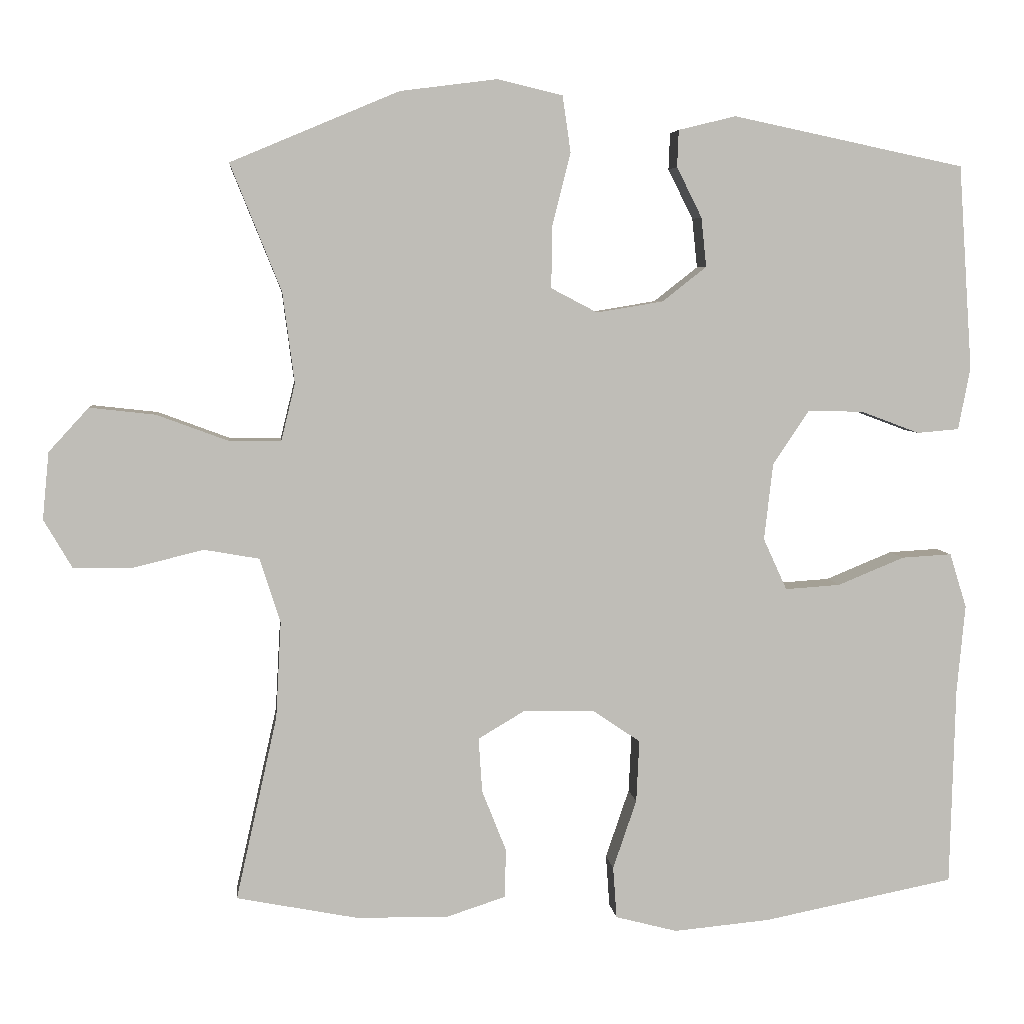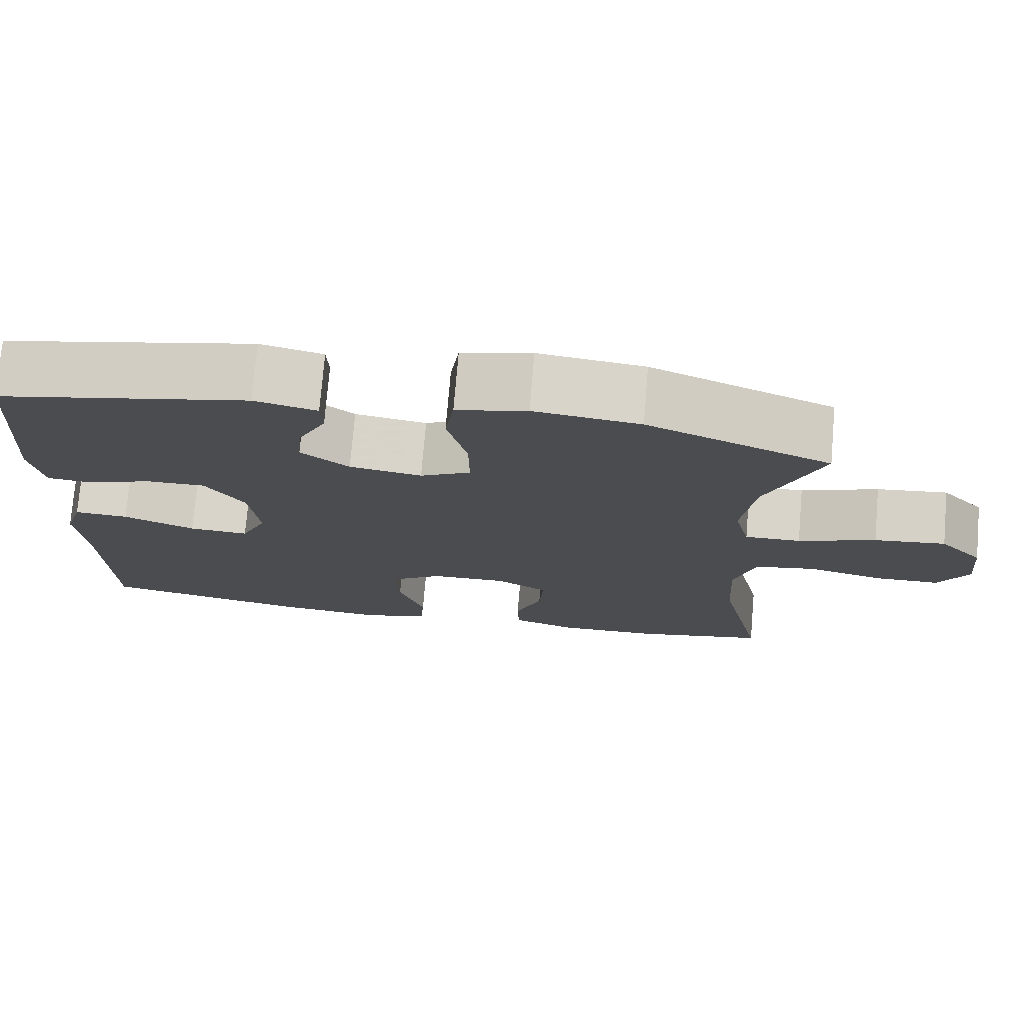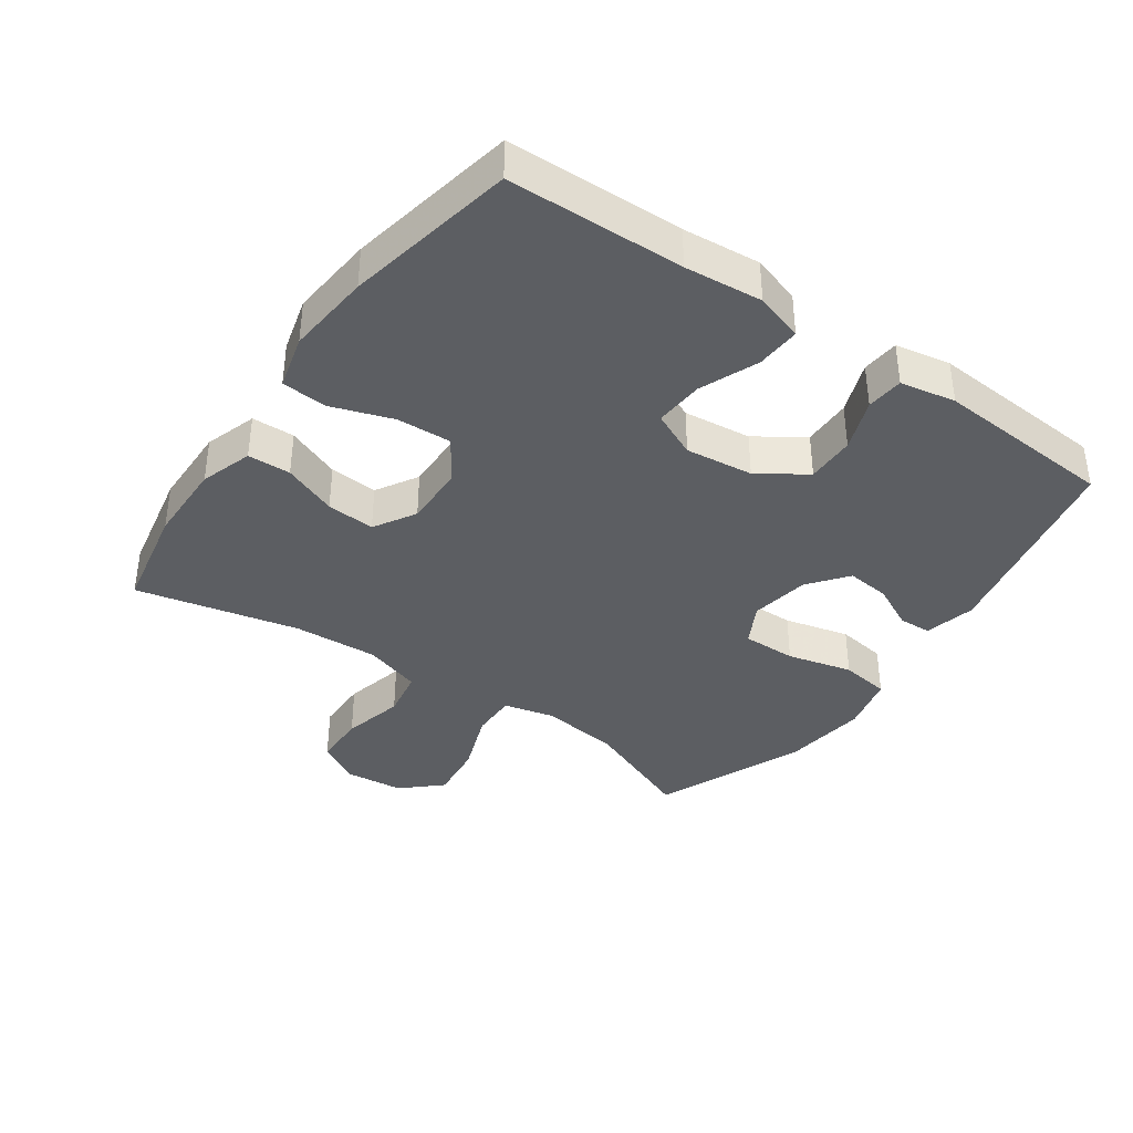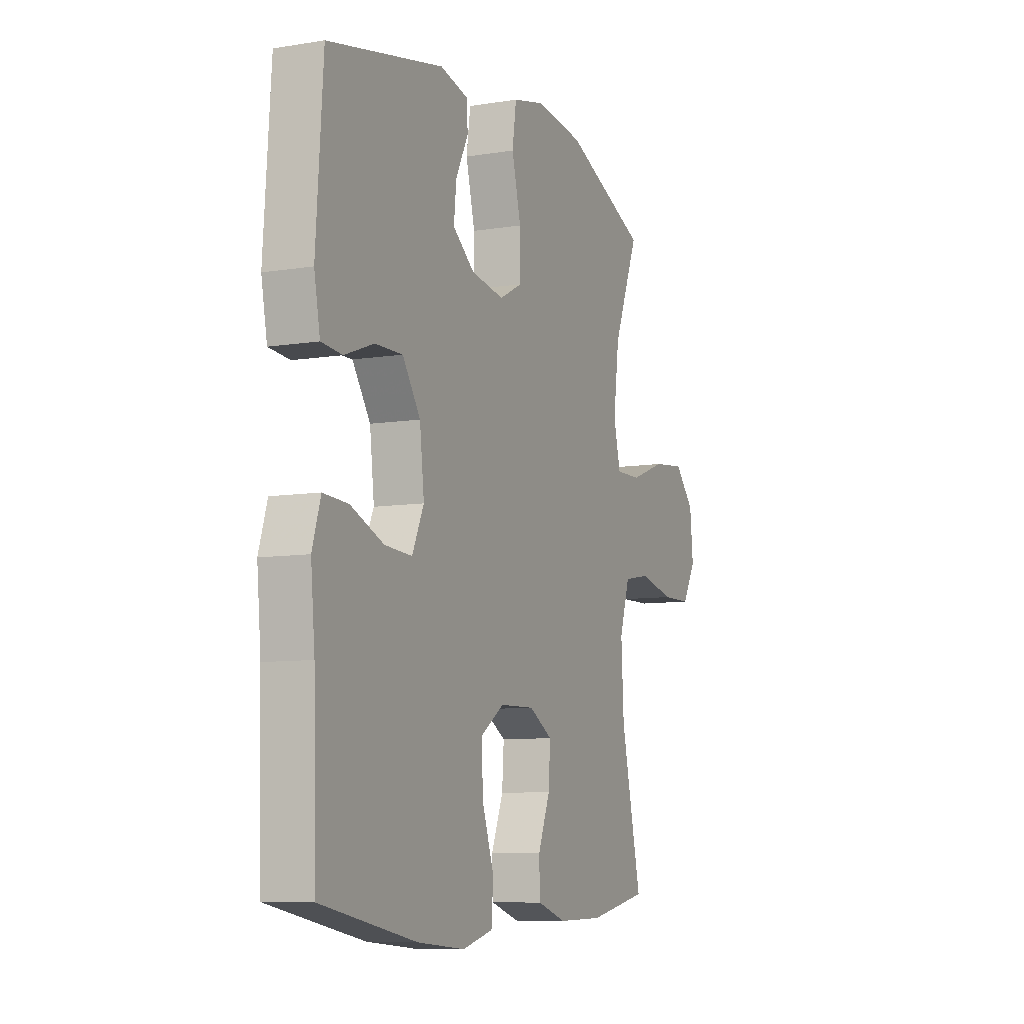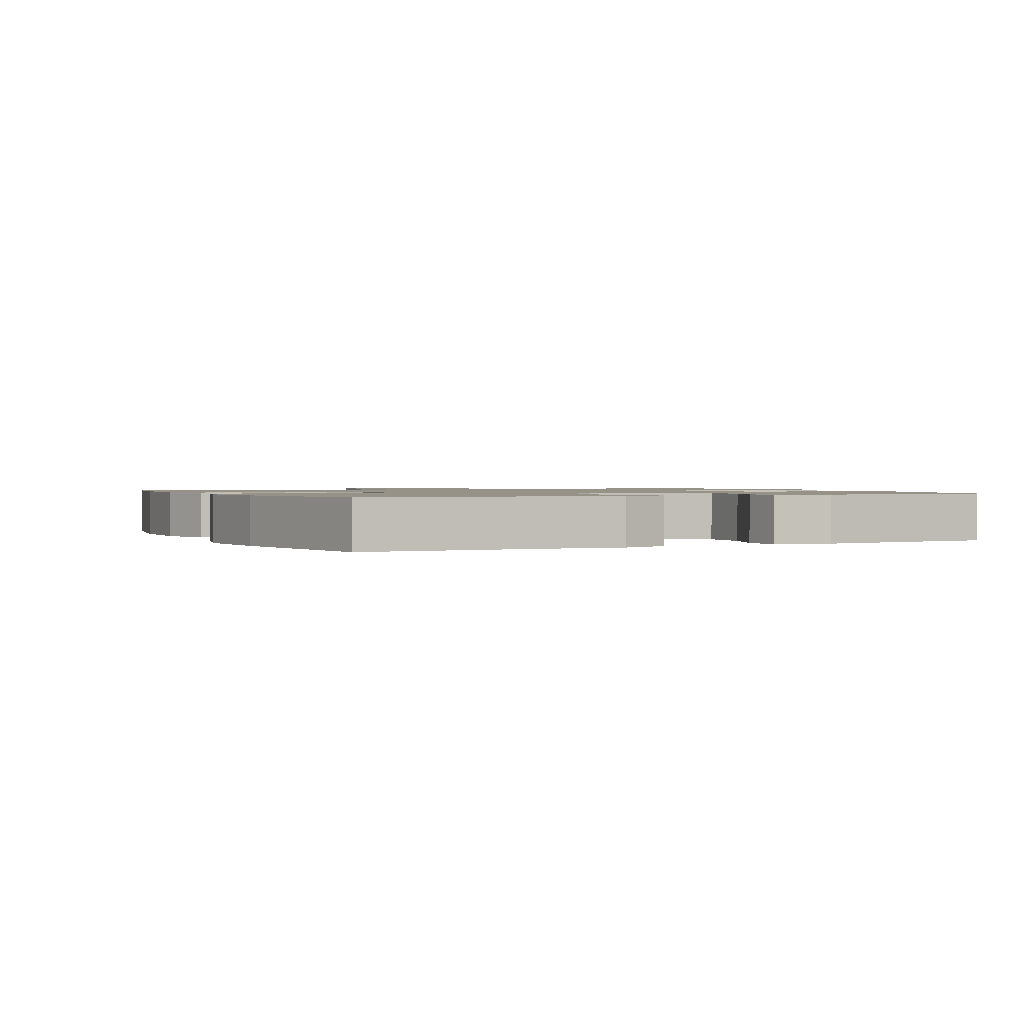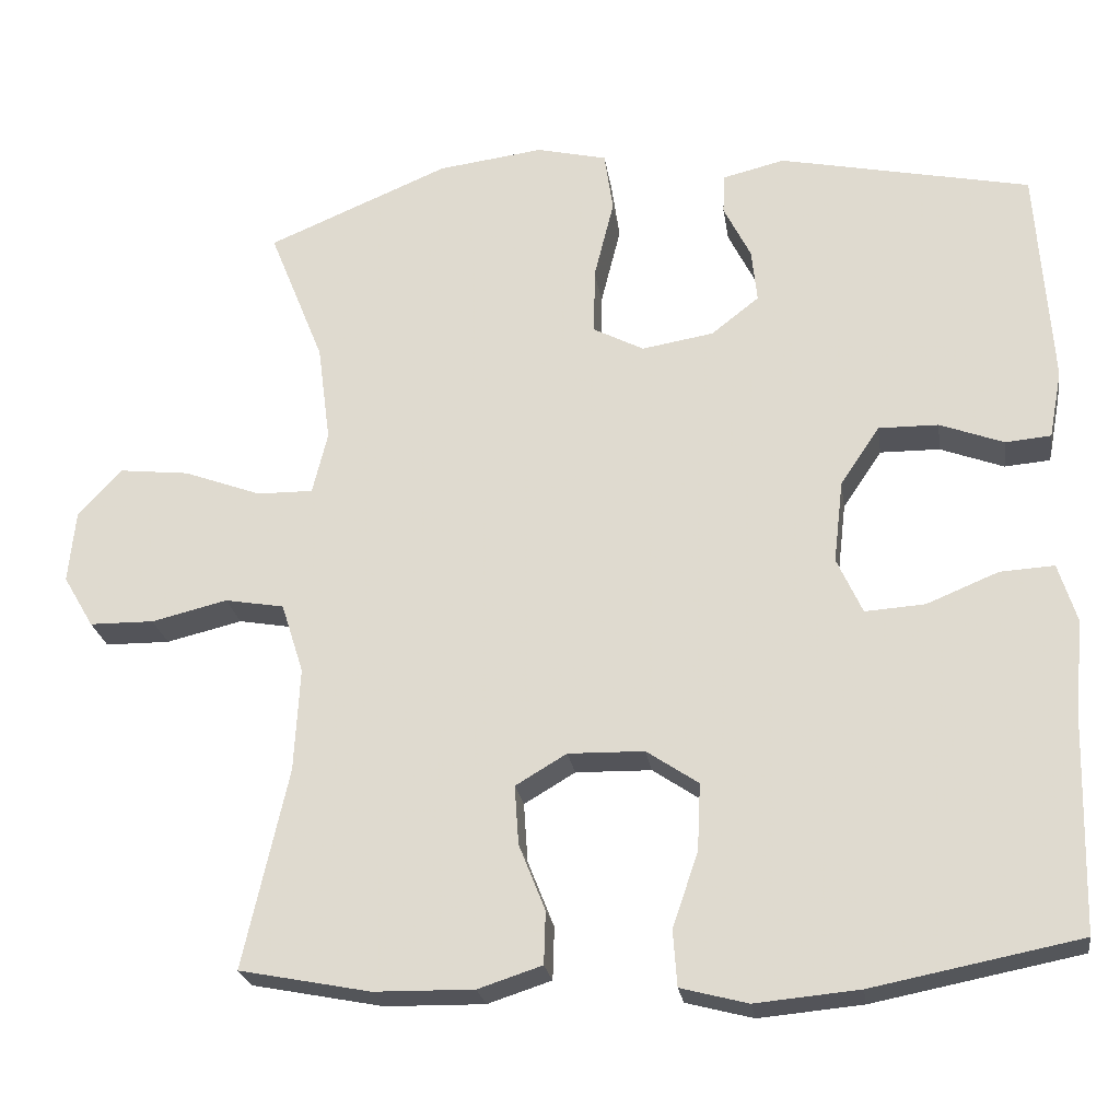
<metadata>
{"format":"obj","ext":"obj","renderer":"f3d","projection":"perspective","resolution":1024,"background":"white","views":[{"elev":5.3,"azim":174.0,"up":"+Z"},{"elev":75.1,"azim":4.8,"up":"+Z"},{"elev":-38.2,"azim":-125.0,"up":"+Y"},{"elev":-8.4,"azim":-65.9,"up":"+Z"},{"elev":1.2,"azim":-115.8,"up":"+Y"},{"elev":-23.8,"azim":-171.6,"up":"+Z"}]}
</metadata>
<code>
v 0.5 0.07 -0.5
v 0.336 0.07 -0.532
v 0.211 0.07 -0.534
v 0.131 0.07 -0.508
v 0.129 0.07 -0.442
v 0.162 0.07 -0.359
v 0.167 0.07 -0.285
v 0.103 0.07 -0.247
v 0.008 0.07 -0.249
v -0.057 0.07 -0.293
v -0.053 0.07 -0.377
v -0.021 0.07 -0.471
v -0.026 0.07 -0.541
v -0.11 0.07 -0.563
v -0.24 0.07 -0.551
v -0.5 0.07 -0.5
v -0.507 0.07 -0.23
v -0.518 0.07 -0.111
v -0.495 0.07 -0.037
v -0.427 0.07 -0.041
v -0.337 0.07 -0.078
v -0.262 0.07 -0.083
v -0.23 0.07 -0.013
v -0.242 0.07 0.091
v -0.291 0.07 0.164
v -0.366 0.07 0.163
v -0.446 0.07 0.133
v -0.503 0.07 0.138
v -0.519 0.07 0.223
v -0.5 0.07 0.5
v -0.185 0.07 0.566
v -0.107 0.07 0.547
v -0.105 0.07 0.497
v -0.139 0.07 0.429
v -0.146 0.07 0.362
v -0.086 0.07 0.315
v 0.004 0.07 0.3
v 0.067 0.07 0.333
v 0.066 0.07 0.416
v 0.041 0.07 0.516
v 0.052 0.07 0.592
v 0.14 0.07 0.613
v 0.272 0.07 0.596
v 0.5 0.07 0.5
v 0.431 0.07 0.328
v 0.415 0.07 0.205
v 0.434 0.07 0.127
v 0.504 0.07 0.128
v 0.601 0.07 0.164
v 0.69 0.07 0.174
v 0.744 0.07 0.115
v 0.753 0.07 0.024
v 0.715 0.07 -0.041
v 0.634 0.07 -0.042
v 0.539 0.07 -0.019
v 0.465 0.07 -0.032
v 0.437 0.07 -0.12
v 0.444 0.07 -0.25
v 0.5 0 -0.5
v 0.336 0 -0.532
v 0.211 0 -0.534
v 0.131 0 -0.508
v 0.129 0 -0.442
v 0.162 0 -0.359
v 0.167 0 -0.285
v 0.103 0 -0.247
v 0.008 0 -0.249
v -0.057 0 -0.293
v -0.053 0 -0.377
v -0.021 0 -0.471
v -0.026 0 -0.541
v -0.11 0 -0.563
v -0.24 0 -0.551
v -0.5 0 -0.5
v -0.507 0 -0.23
v -0.518 0 -0.111
v -0.495 0 -0.037
v -0.427 0 -0.041
v -0.337 0 -0.078
v -0.262 0 -0.083
v -0.23 0 -0.013
v -0.242 0 0.091
v -0.291 0 0.164
v -0.366 0 0.163
v -0.446 0 0.133
v -0.503 0 0.138
v -0.519 0 0.223
v -0.5 0 0.5
v -0.185 0 0.566
v -0.107 0 0.547
v -0.105 0 0.497
v -0.139 0 0.429
v -0.146 0 0.362
v -0.086 0 0.315
v 0.004 0 0.3
v 0.067 0 0.333
v 0.066 0 0.416
v 0.041 0 0.516
v 0.052 0 0.592
v 0.14 0 0.613
v 0.272 0 0.596
v 0.5 0 0.5
v 0.431 0 0.328
v 0.415 0 0.205
v 0.434 0 0.127
v 0.504 0 0.128
v 0.601 0 0.164
v 0.69 0 0.174
v 0.744 0 0.115
v 0.753 0 0.024
v 0.715 0 -0.041
v 0.634 0 -0.042
v 0.539 0 -0.019
v 0.465 0 -0.032
v 0.437 0 -0.12
v 0.444 0 -0.25
f 52 53 54 55
f 52 55 56
f 51 52 56
f 48 49 50 51
f 47 48 51 56
f 46 47 56 57
f 42 43 44 45
f 42 45 46
f 39 40 41 42
f 38 39 42 46
f 37 38 46 57
f 31 32 33 34
f 31 34 35
f 30 31 35
f 29 30 35 36
f 26 27 28 29
f 25 26 29 36
f 18 19 20 21
f 17 18 21 22
f 16 17 22
f 15 16 22
f 14 15 22 23
f 11 12 13 14
f 10 11 14 23
f 3 4 5 6
f 3 6 7
f 58 1 2 3
f 58 3 7
f 57 58 7 8
f 37 57 8 9
f 24 25 36 37
f 23 24 37
f 9 10 23 37
f 113 112 111 110
f 114 113 110
f 114 110 109
f 109 108 107 106
f 114 109 106 105
f 115 114 105 104
f 103 102 101 100
f 104 103 100
f 100 99 98 97
f 104 100 97 96
f 115 104 96 95
f 92 91 90 89
f 93 92 89
f 93 89 88
f 94 93 88 87
f 87 86 85 84
f 94 87 84 83
f 79 78 77 76
f 80 79 76 75
f 80 75 74
f 80 74 73
f 81 80 73 72
f 72 71 70 69
f 81 72 69 68
f 64 63 62 61
f 65 64 61
f 61 60 59 116
f 65 61 116
f 66 65 116 115
f 67 66 115 95
f 95 94 83 82
f 95 82 81
f 95 81 68 67
f 1 59 60 2
f 2 60 61 3
f 3 61 62 4
f 4 62 63 5
f 5 63 64 6
f 6 64 65 7
f 7 65 66 8
f 8 66 67 9
f 9 67 68 10
f 10 68 69 11
f 11 69 70 12
f 12 70 71 13
f 13 71 72 14
f 14 72 73 15
f 15 73 74 16
f 16 74 75 17
f 17 75 76 18
f 18 76 77 19
f 19 77 78 20
f 20 78 79 21
f 21 79 80 22
f 22 80 81 23
f 23 81 82 24
f 24 82 83 25
f 25 83 84 26
f 26 84 85 27
f 27 85 86 28
f 28 86 87 29
f 29 87 88 30
f 30 88 89 31
f 31 89 90 32
f 32 90 91 33
f 33 91 92 34
f 34 92 93 35
f 35 93 94 36
f 36 94 95 37
f 37 95 96 38
f 38 96 97 39
f 39 97 98 40
f 40 98 99 41
f 41 99 100 42
f 42 100 101 43
f 43 101 102 44
f 44 102 103 45
f 45 103 104 46
f 46 104 105 47
f 47 105 106 48
f 48 106 107 49
f 49 107 108 50
f 50 108 109 51
f 51 109 110 52
f 52 110 111 53
f 53 111 112 54
f 54 112 113 55
f 55 113 114 56
f 56 114 115 57
f 57 115 116 58
f 58 116 59 1

</code>
